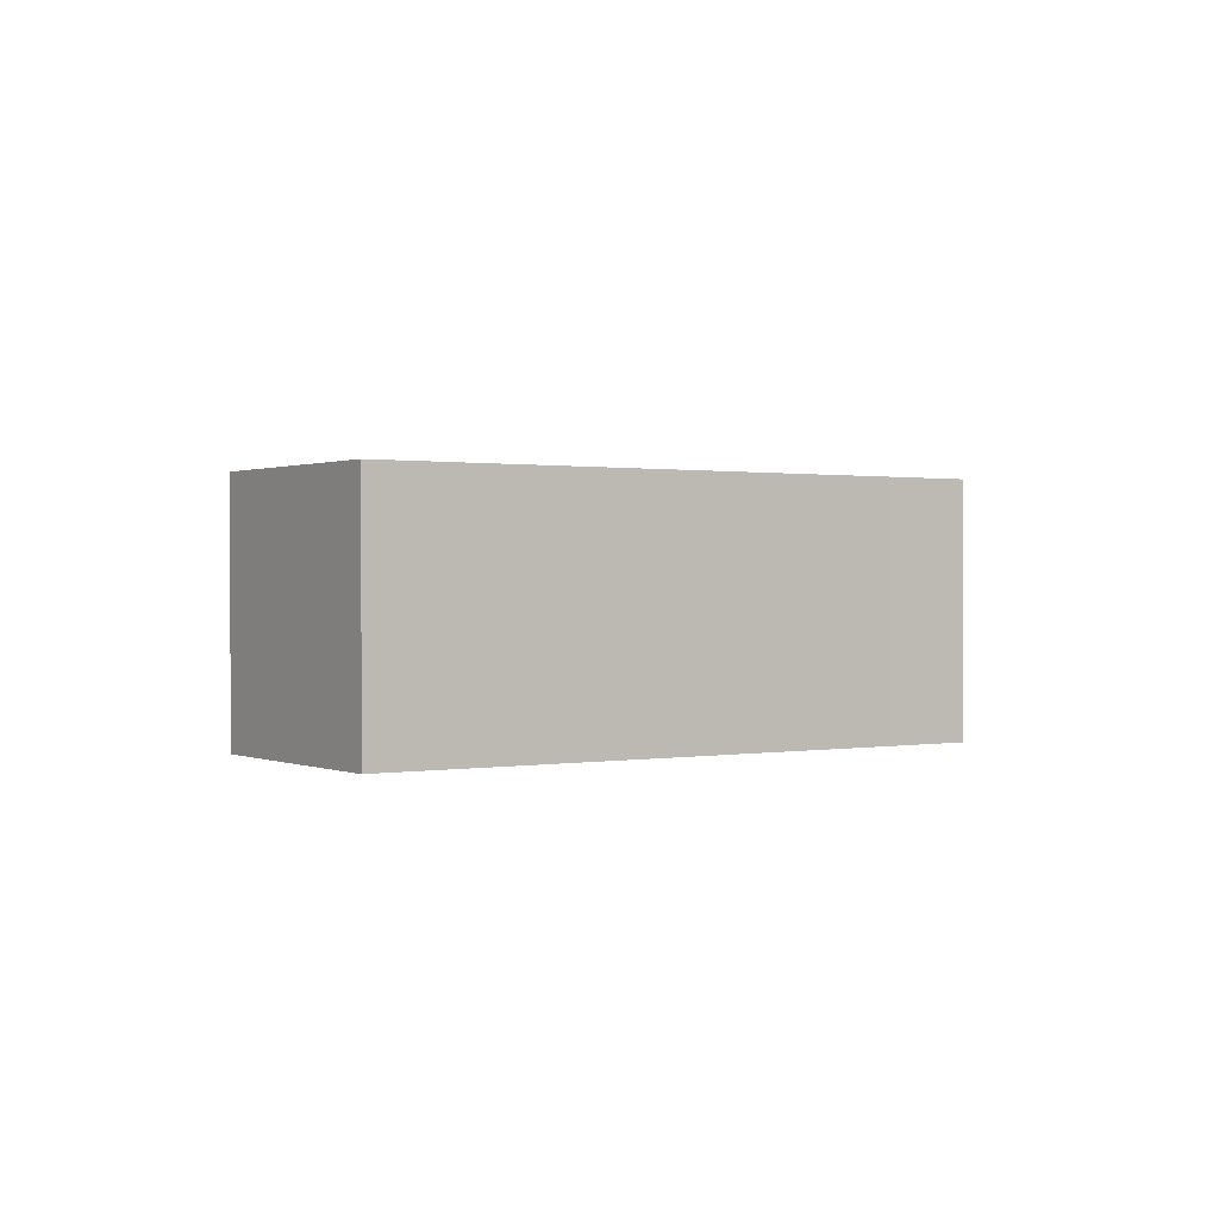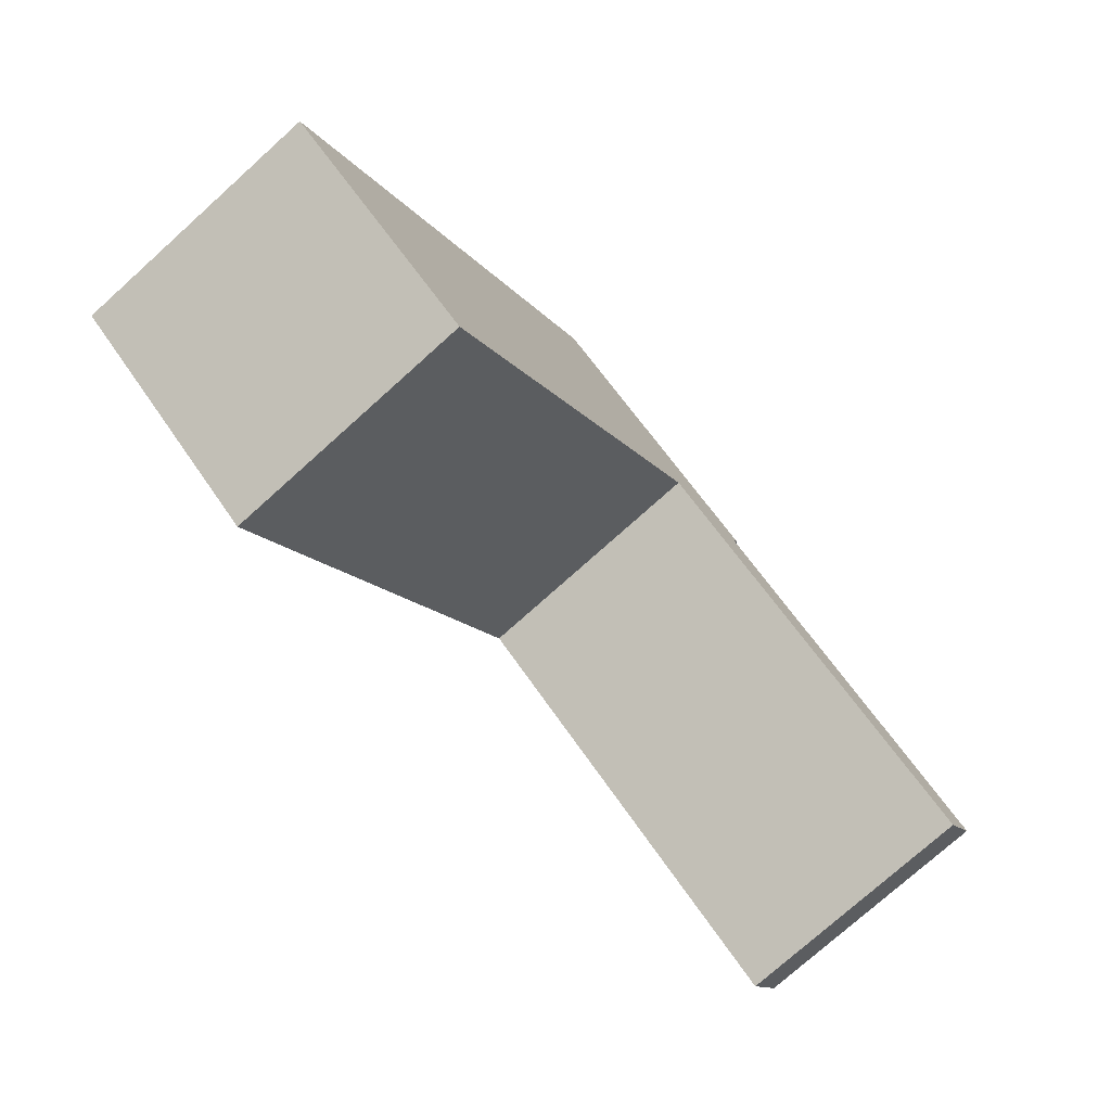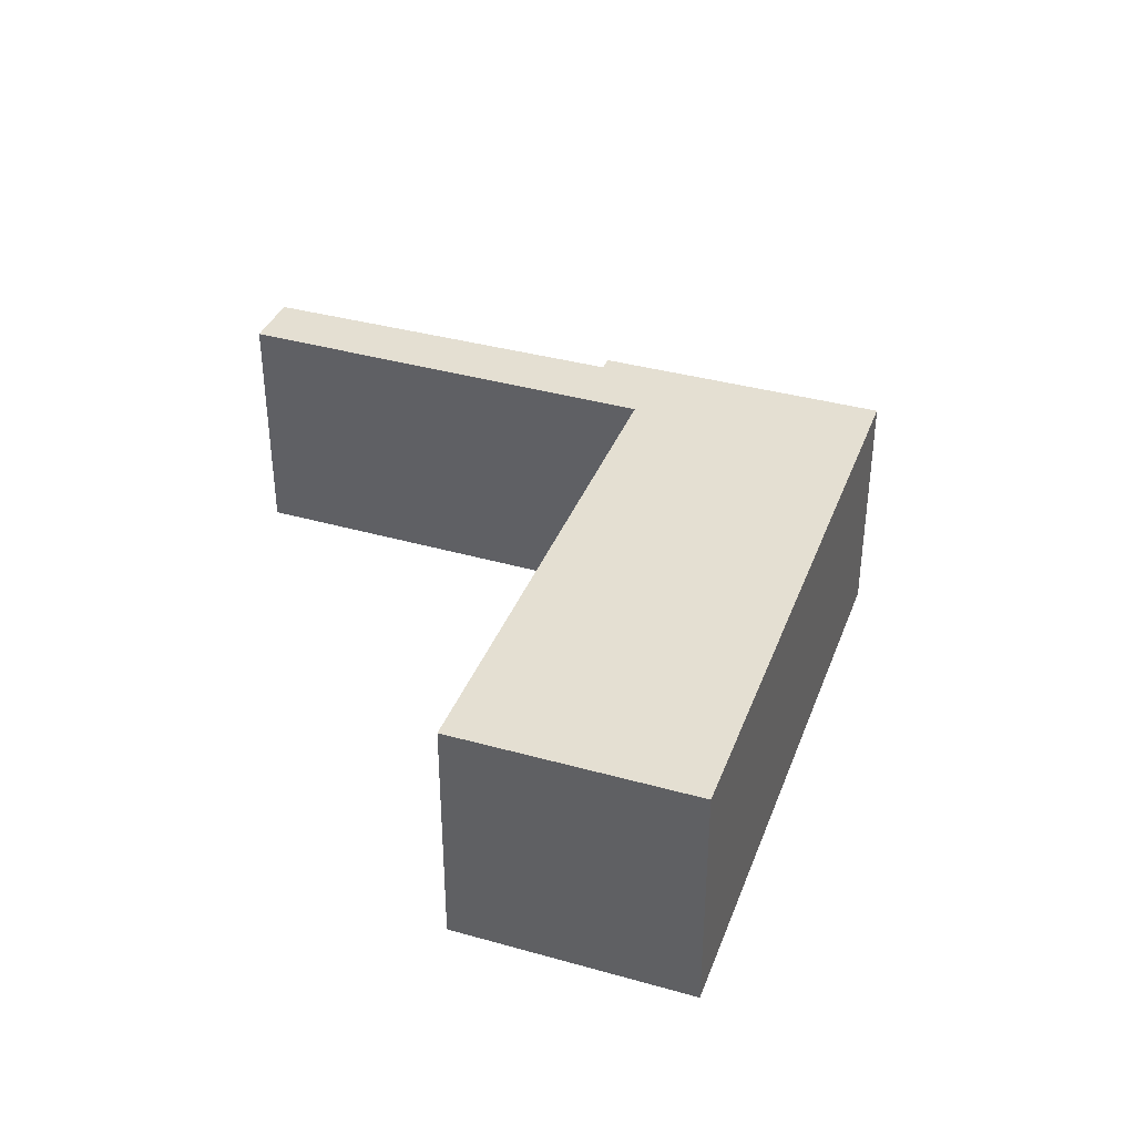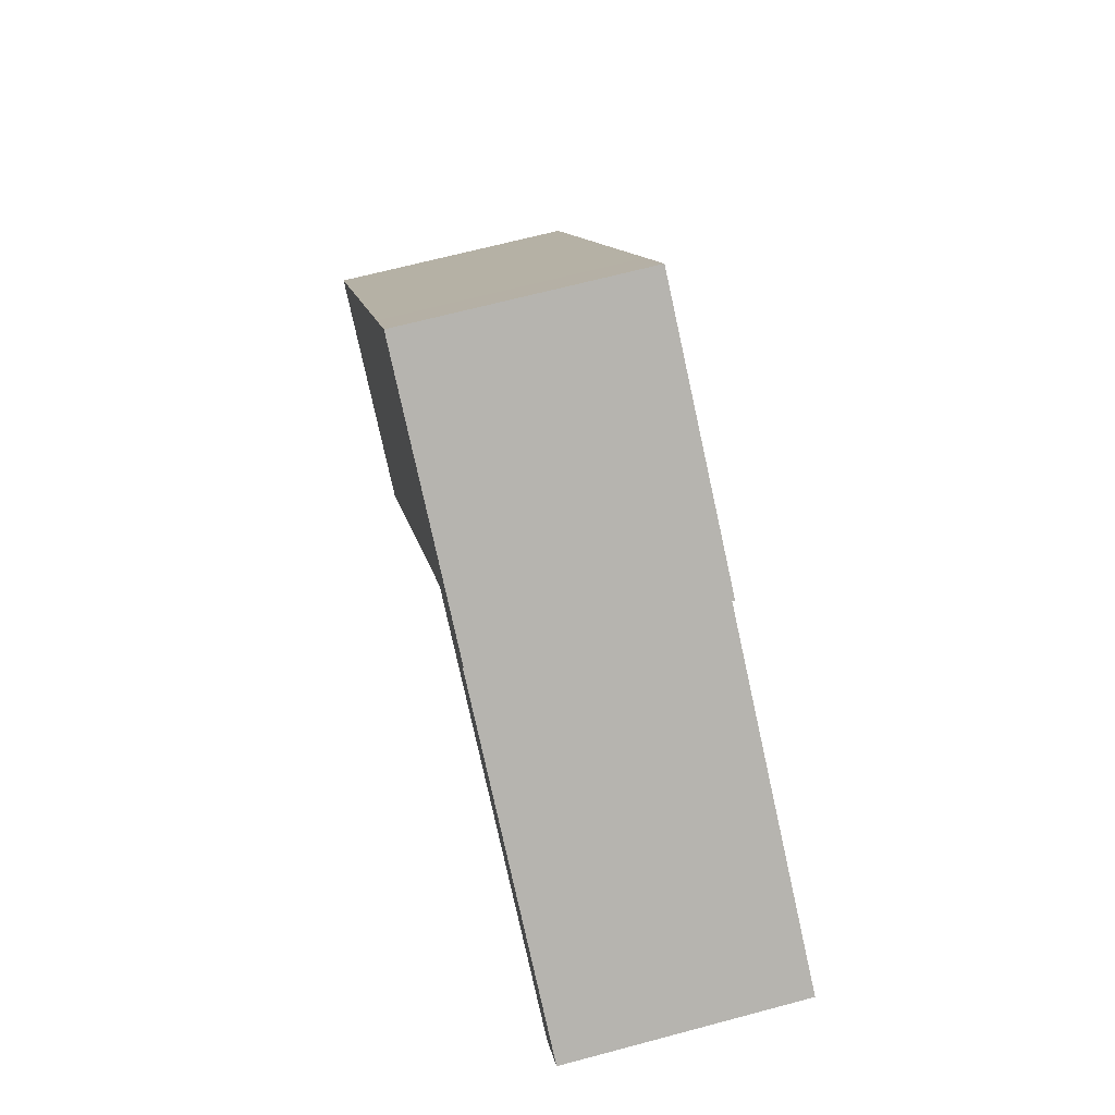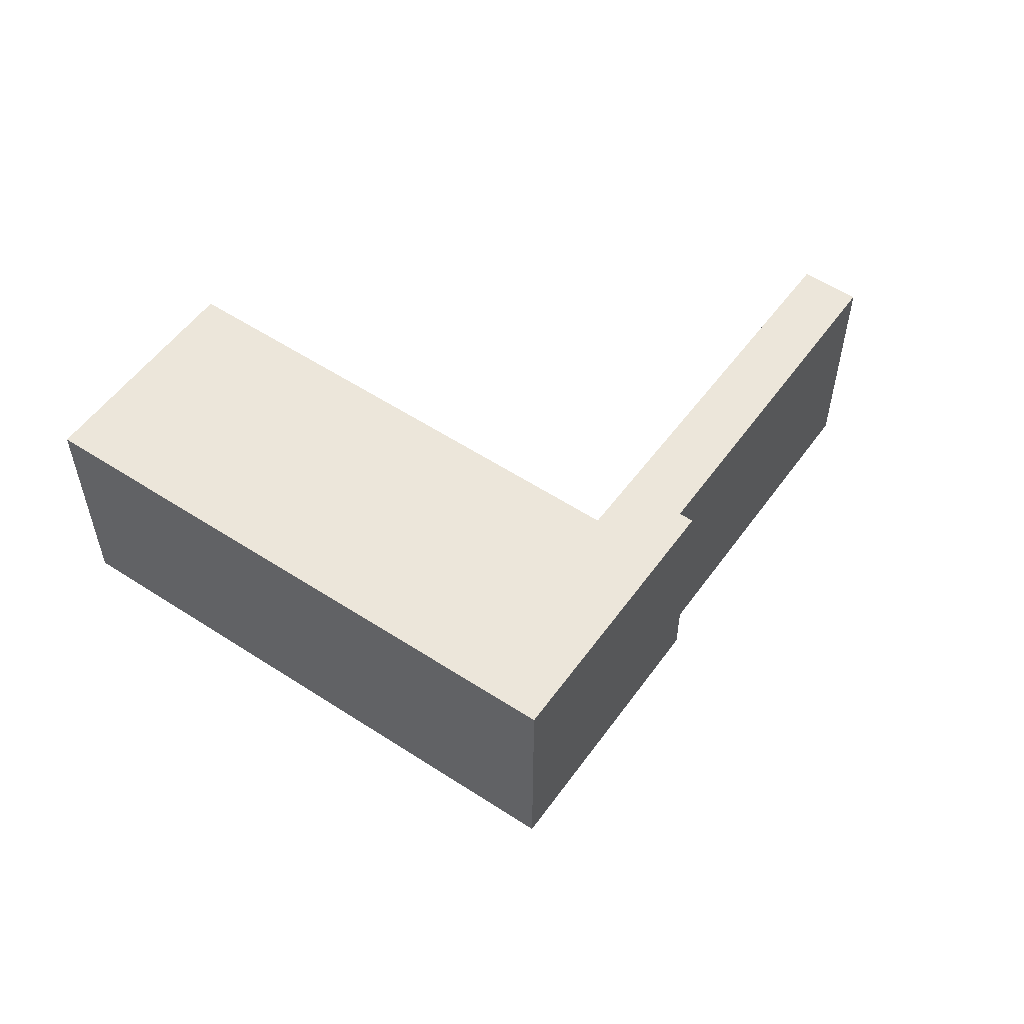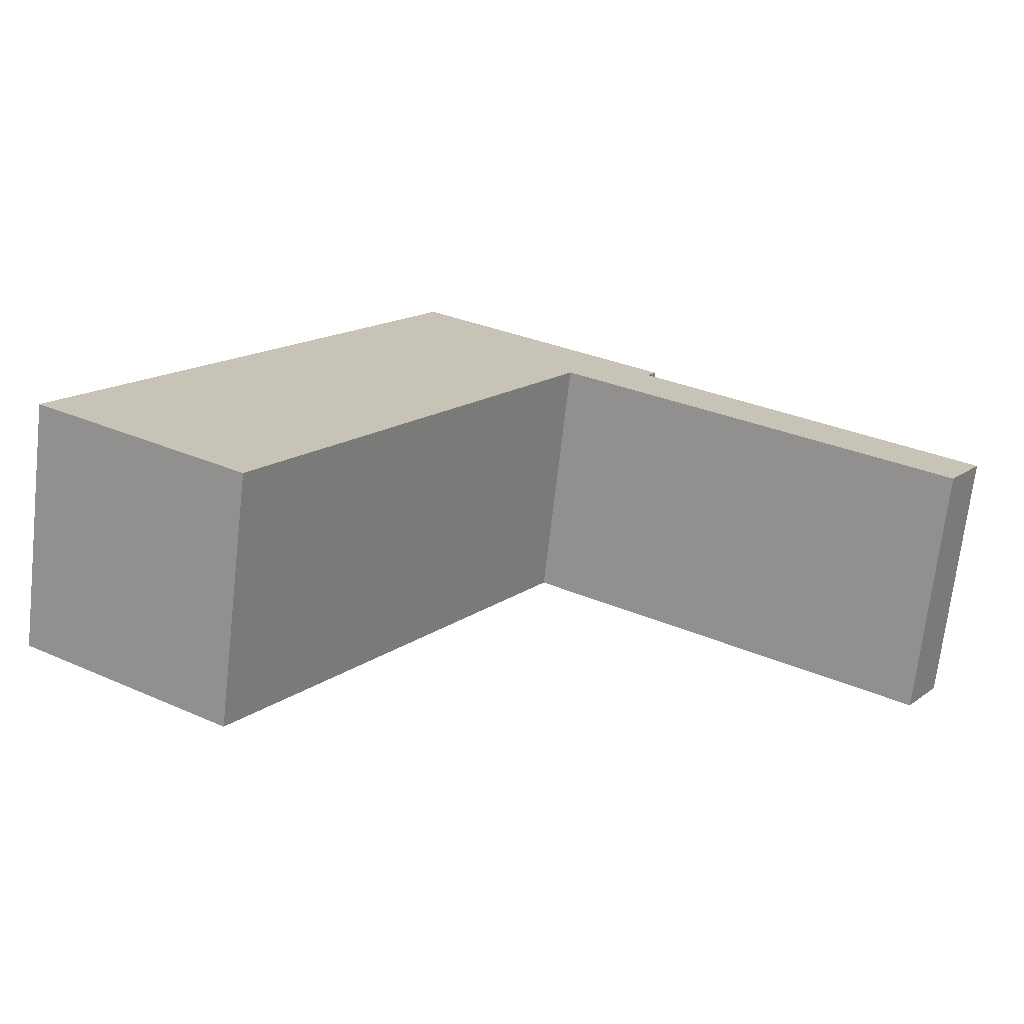
<metadata>
{"format":"obj","ext":"obj","renderer":"f3d","projection":"perspective","resolution":1024,"background":"white","views":[{"elev":0.7,"azim":-90.1,"up":"+Y"},{"elev":-76.2,"azim":-48.1,"up":"+Z"},{"elev":37.2,"azim":-126.9,"up":"+Y"},{"elev":67.6,"azim":75.1,"up":"+Z"},{"elev":54.4,"azim":-21.6,"up":"+Y"},{"elev":-70.9,"azim":-6.5,"up":"+Z"}]}
</metadata>
<code>
v  0 4.644 2.844e-16
v  9.556 4.644 5.982
v  3.911 4.644 -2.573
v  9.611 4.644 6.066
v  17.34 4.644 2.528
v  16.68 4.644 1.525
v  13.15 4.644 5.284
v  11.25 4.644 6.532
v  11.41 4.644 6.781
v  6.65 4.644 9.916
v  5.682 4.644 8.472
v  0 0 0
v  5.682 -5.188e-16 8.472
v  6.65 -6.072e-16 9.916
v  11.41 -4.152e-16 6.781
v  11.25 -4e-16 6.532
v  17.34 -1.548e-16 2.528
v  13.15 -3.236e-16 5.284
v  16.68 -9.338e-17 1.525
v  9.611 -3.714e-16 6.066
v  3.911 1.576e-16 -2.573
v  9.556 -3.663e-16 5.982
g defaultobject
f 1 2 3
f 2 1 4
f 4 5 6
f 5 4 7
f 7 4 8
f 8 4 9
f 9 4 10
f 10 4 11
f 11 4 1
f 12 11 1
f 11 12 13
f 11 13 10
f 10 13 14
f 14 9 10
f 9 14 15
f 16 7 8
f 7 16 5
f 5 16 17
f 17 16 18
f 15 8 9
f 8 15 16
f 17 6 5
f 6 17 19
f 20 2 4
f 2 20 3
f 3 20 21
f 21 20 22
f 19 4 6
f 4 19 20
f 21 1 3
f 1 21 12
f 14 16 15
f 16 14 20
f 20 14 22
f 22 14 21
f 21 14 13
f 21 13 12
f 18 19 17
f 19 18 20
f 20 18 16

</code>
